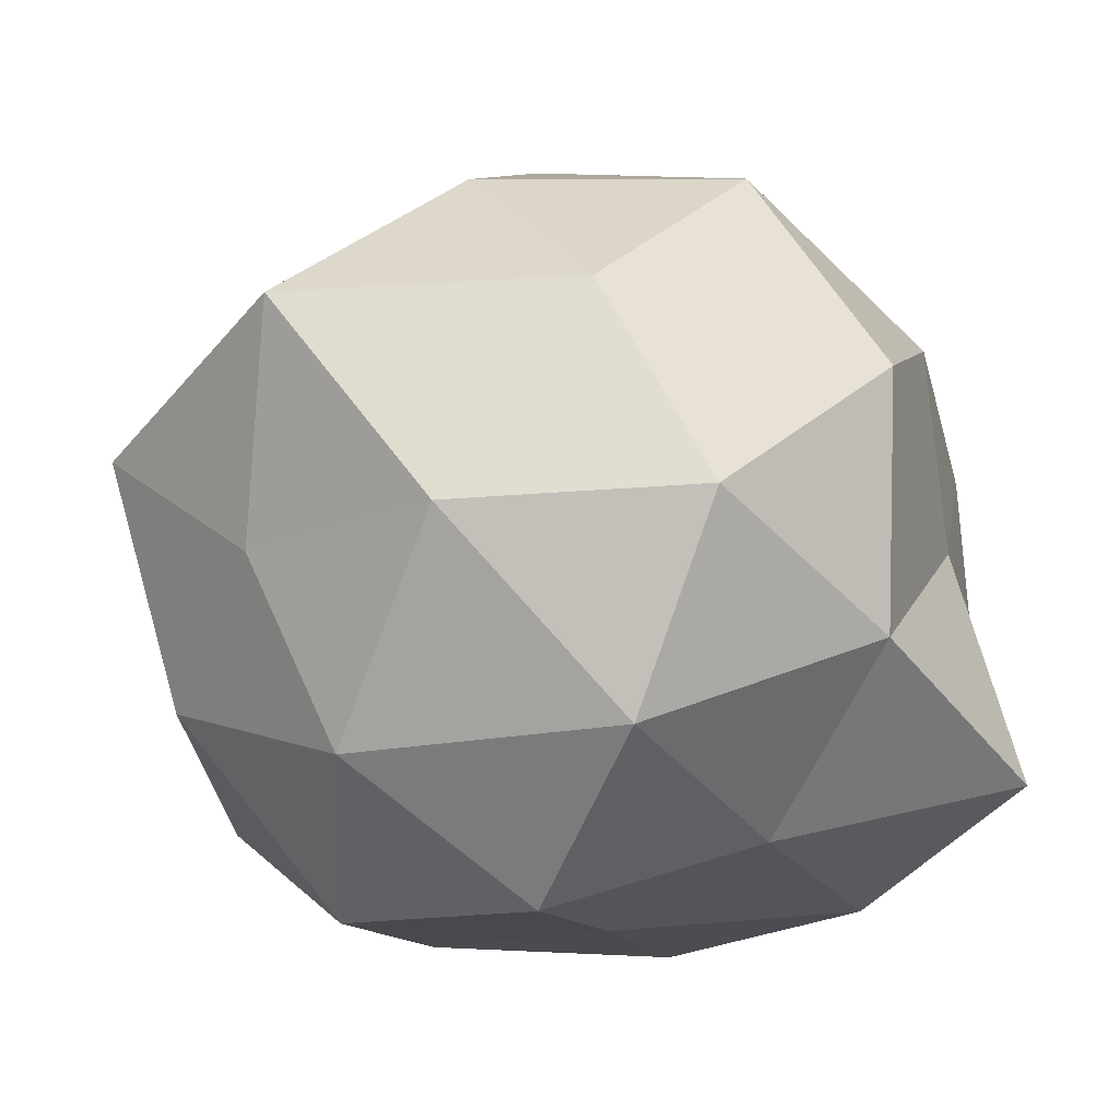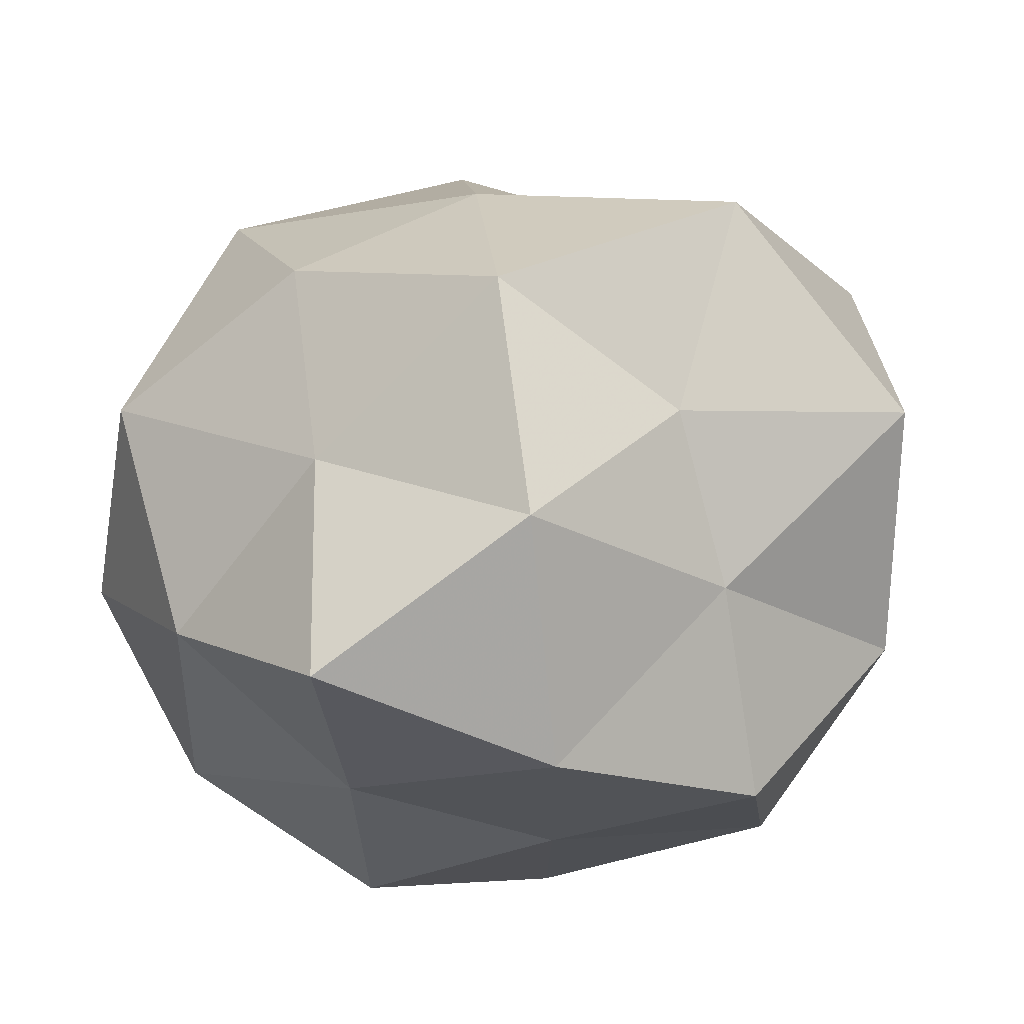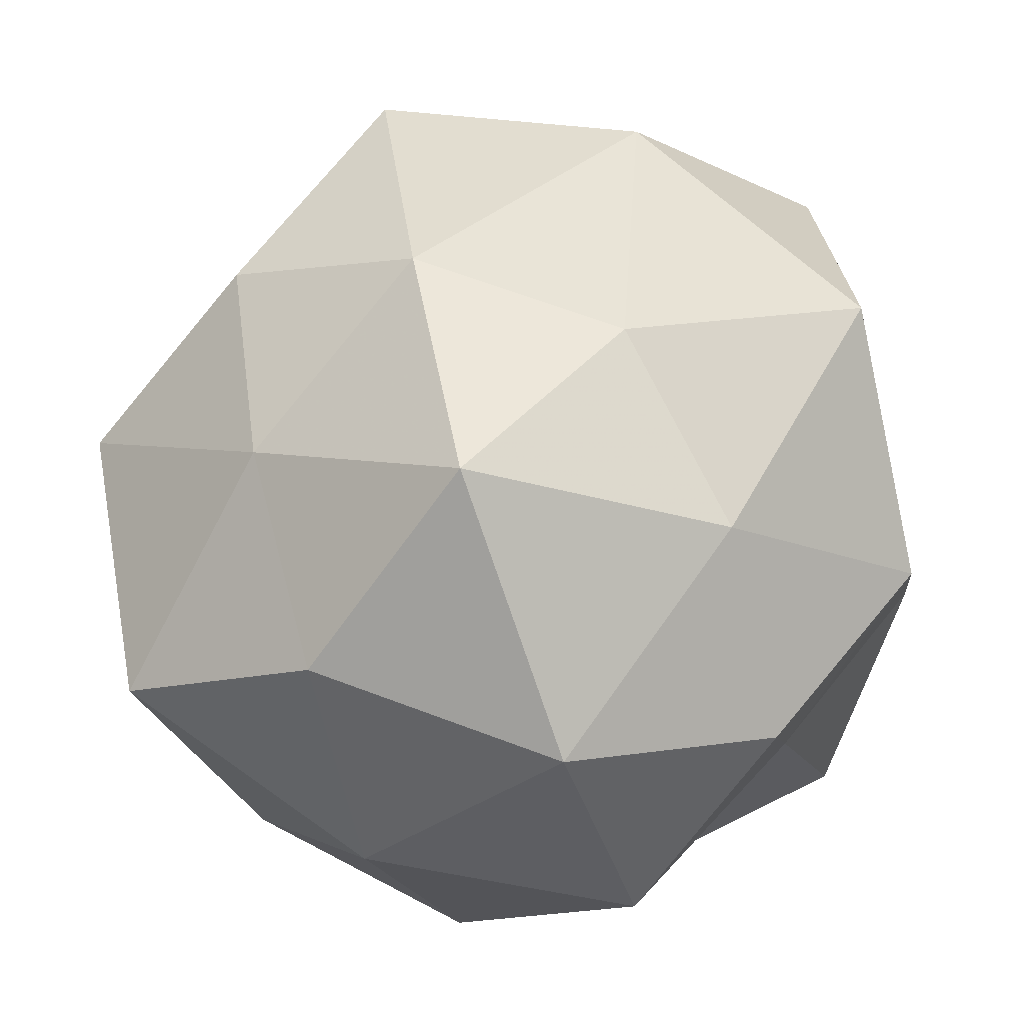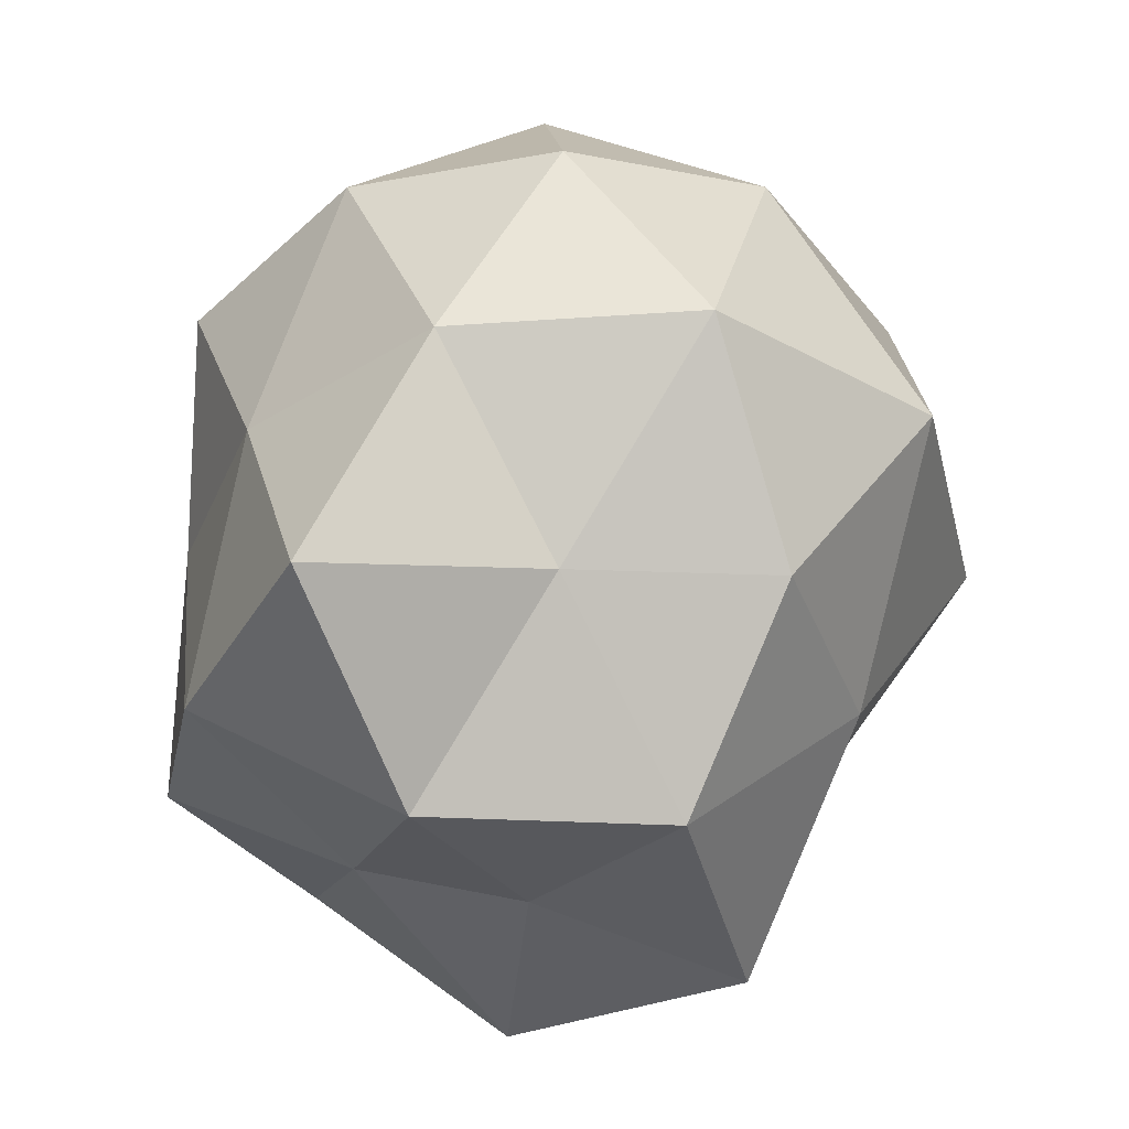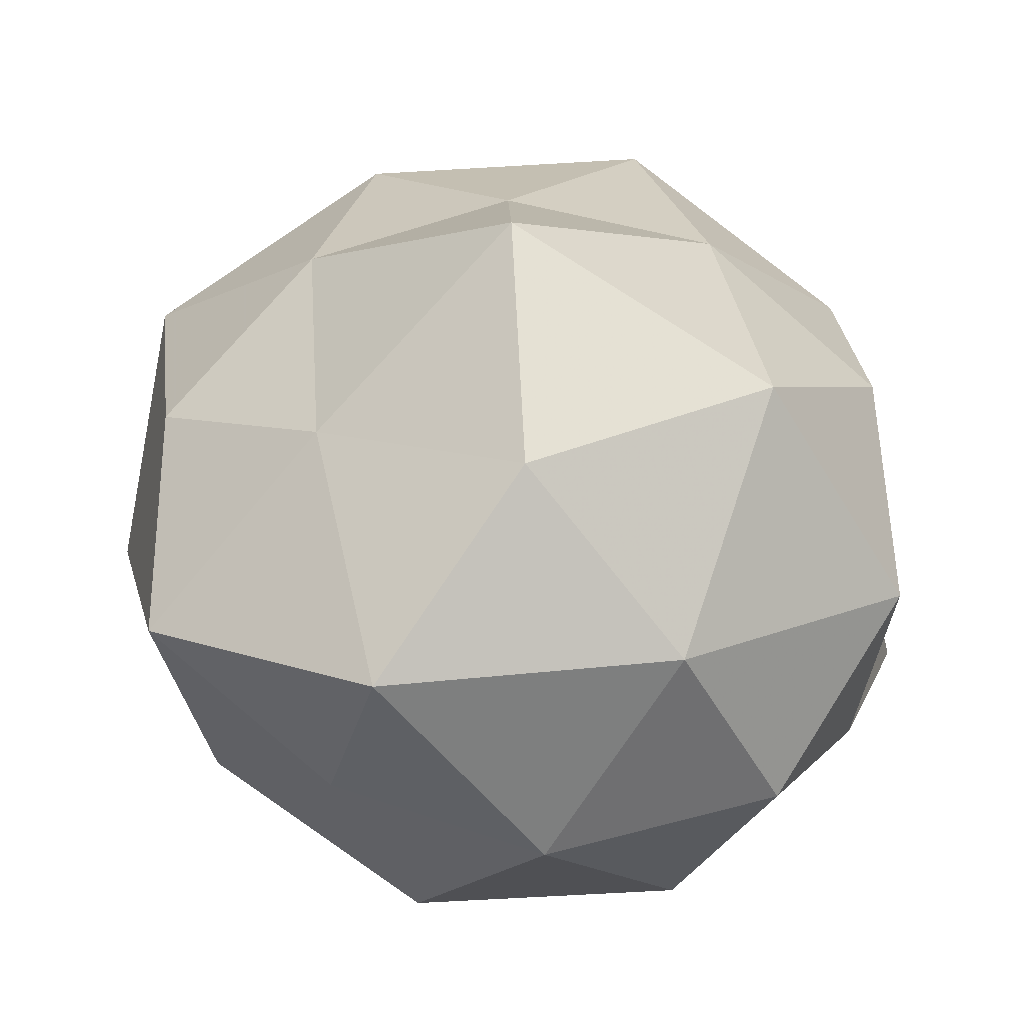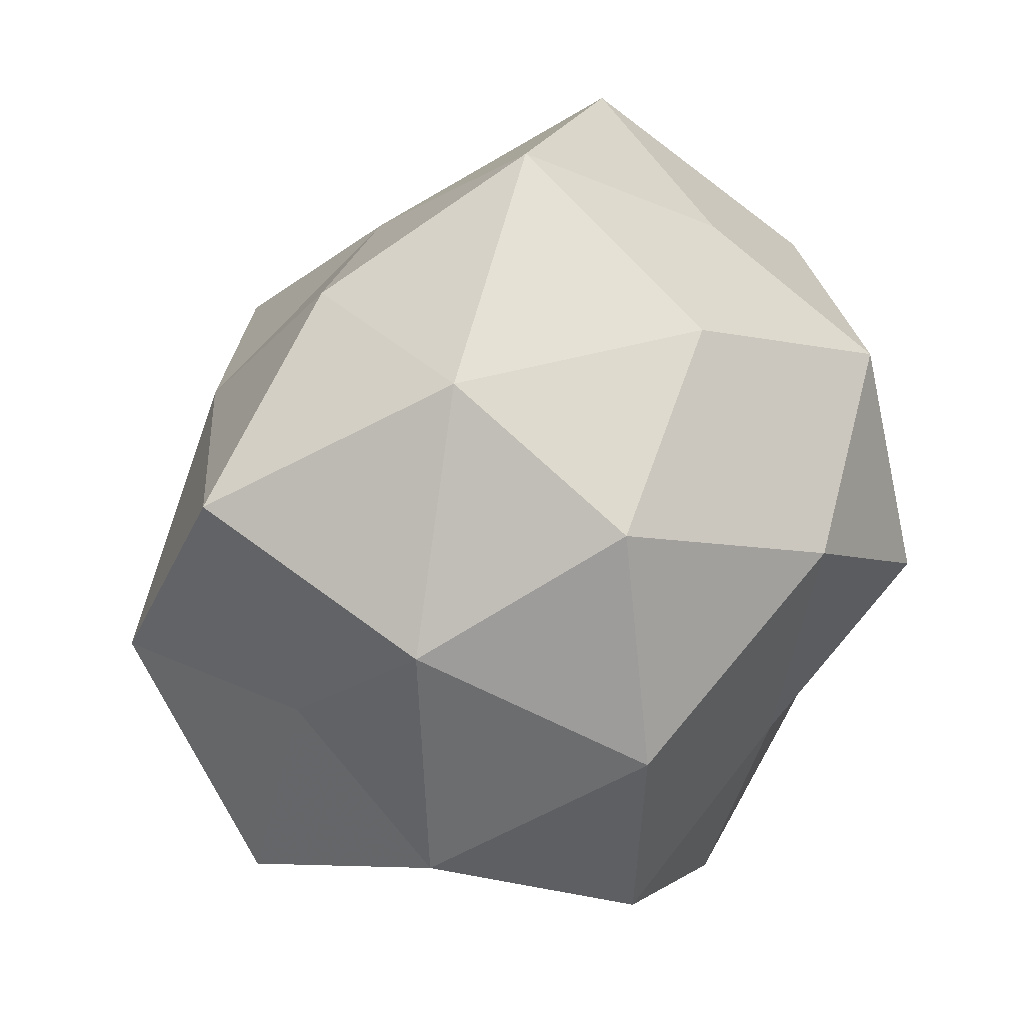
<metadata>
{"format":"obj","ext":"obj","renderer":"f3d","projection":"perspective","resolution":1024,"background":"white","views":[{"elev":-21.6,"azim":-95.0,"up":"+Z"},{"elev":-14.3,"azim":9.6,"up":"+Z"},{"elev":77.3,"azim":-69.6,"up":"+Z"},{"elev":-69.1,"azim":-102.4,"up":"+Y"},{"elev":36.3,"azim":-114.2,"up":"+Z"},{"elev":51.6,"azim":124.5,"up":"+Y"}]}
</metadata>
<code>
v -0.04983 0.001751 0.01561
v 0.006858 -0.005273 -0.04178
v -0.04064 0.03691 0.01663
v -0.03275 0.01433 0.0361
v 0.04232 0.02768 -0.01239
v -0.03269 -0.01787 0.03777
v 0.02105 0.03911 -0.02711
v 0.04926 -0.003837 -0.01841
v -0.02885 0.02756 -0.03217
v -0.01527 -0.0434 -0.001306
v -0.03495 -0.03181 -0.01917
v 0.0334 -0.01597 -0.03832
v 0.03391 -0.03281 0.03171
v -0.04803 0.01854 -0.01039
v 0.03173 0.01421 -0.03804
v -0.01327 -0.05164 -0.0288
v 0.04245 0.03435 0.01821
v 0.01182 -0.05265 -0.01151
v 0.0007998 -0.02698 0.03712
v 0.01215 -0.03666 -0.03733
v -0.04313 -0.03181 0.009433
v 0.03136 -0.02889 -0.01532
v -0.04059 -0.003227 -0.03174
v 0.02706 -0.03692 0.004475
v 0.001135 0.02625 -0.04303
v -0.0189 -0.0409 0.02318
v -0.01567 -0.02116 -0.03695
v -0.01877 0.005005 -0.04623
v 0.007666 -0.05036 0.01759
v 0.05308 -0.02201 0.007276
v -0.005438 0.04592 -0.02038
v -0.05176 -0.01107 -0.008899
v -0.01078 0.05461 0.008641
v 0.02006 0.04863 -0.002444
v 0.04632 0.001194 0.03081
v 0.04549 0.007301 0.004143
v -0.02763 0.03812 -0.008736
v 0.01902 -0.006714 0.03882
v 0.0135 0.04341 0.02194
v 0.01914 0.02079 0.03655
v -0.009196 0.03118 0.03042
v -0.00695 0.00447 0.0518
f 4 3 1
f 1 6 4
f 3 14 1
f 7 5 15
f 5 8 15
f 12 2 15
f 15 8 12
f 16 10 11
f 16 18 10
f 20 2 12
f 16 20 18
f 21 6 1
f 10 21 11
f 22 12 8
f 20 12 22
f 20 22 18
f 23 14 9
f 18 22 24
f 2 25 15
f 15 25 7
f 19 6 26
f 21 26 6
f 10 26 21
f 16 11 27
f 27 2 20
f 16 27 20
f 11 23 27
f 28 23 9
f 2 28 25
f 9 25 28
f 27 28 2
f 27 23 28
f 18 29 10
f 29 13 19
f 29 24 13
f 18 24 29
f 10 29 26
f 26 29 19
f 22 8 30
f 30 13 24
f 24 22 30
f 31 7 25
f 31 25 9
f 1 14 32
f 32 21 1
f 11 21 32
f 11 32 23
f 23 32 14
f 34 5 7
f 17 5 34
f 34 7 31
f 34 31 33
f 35 13 30
f 5 36 8
f 17 36 5
f 30 8 36
f 17 35 36
f 36 35 30
f 3 37 14
f 9 14 37
f 37 31 9
f 33 37 3
f 33 31 37
f 19 13 38
f 35 38 13
f 39 17 34
f 39 34 33
f 40 35 17
f 40 38 35
f 39 40 17
f 41 3 4
f 33 3 41
f 39 33 41
f 39 41 40
f 42 4 6
f 42 6 19
f 38 42 19
f 40 42 38
f 41 4 42
f 41 42 40

</code>
